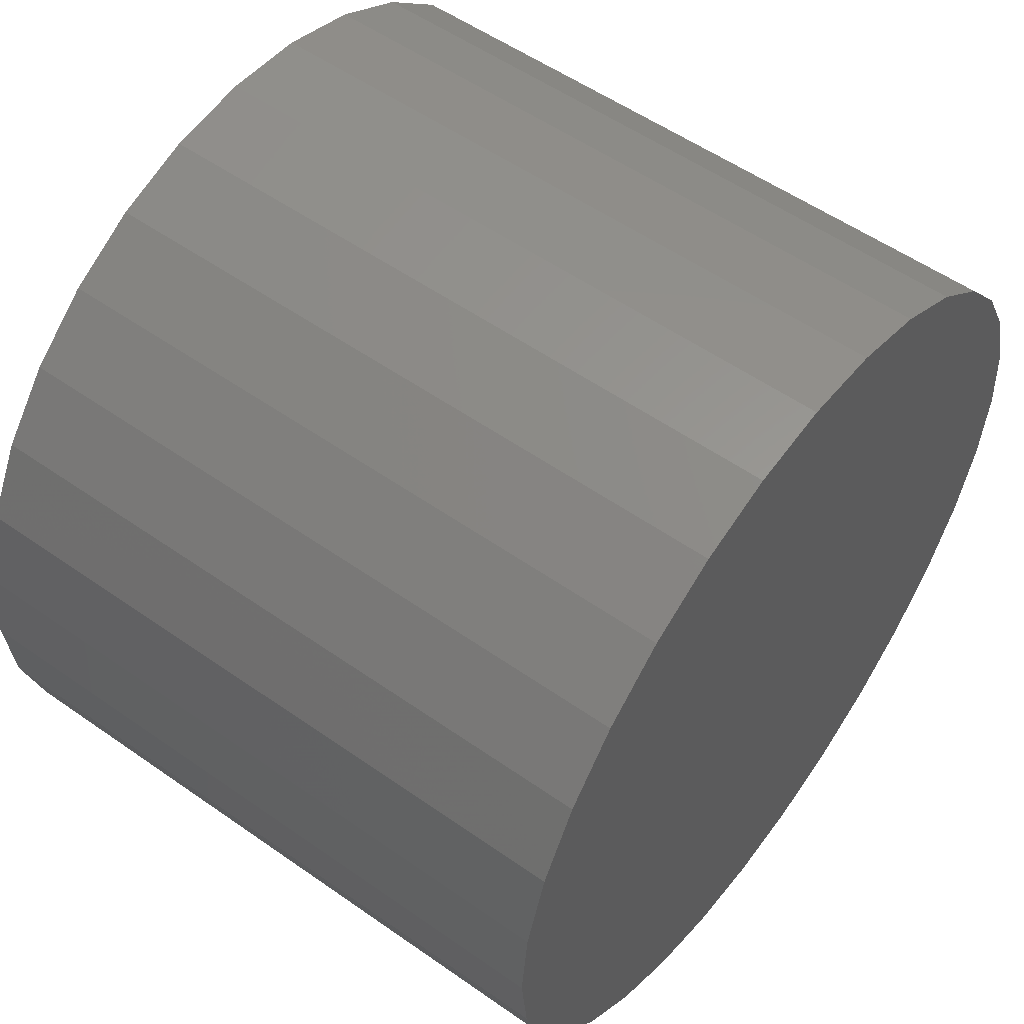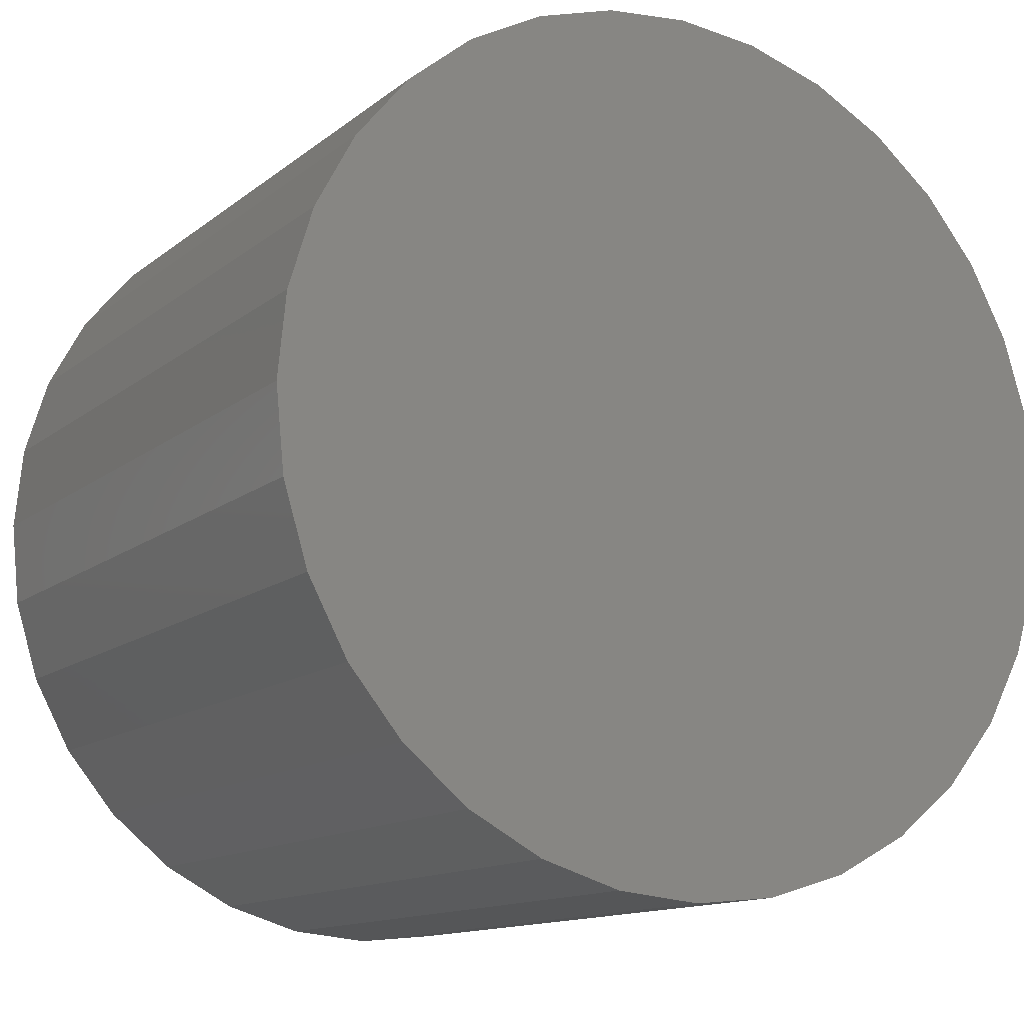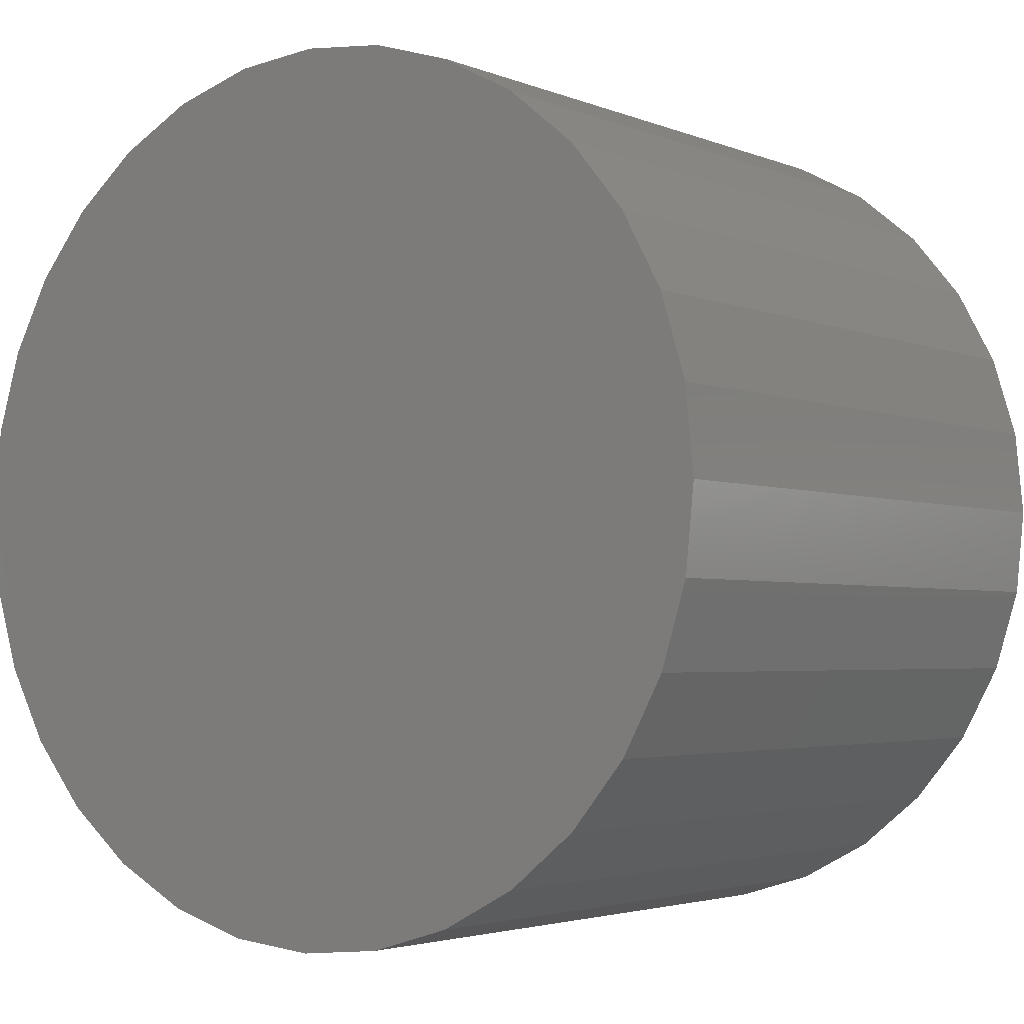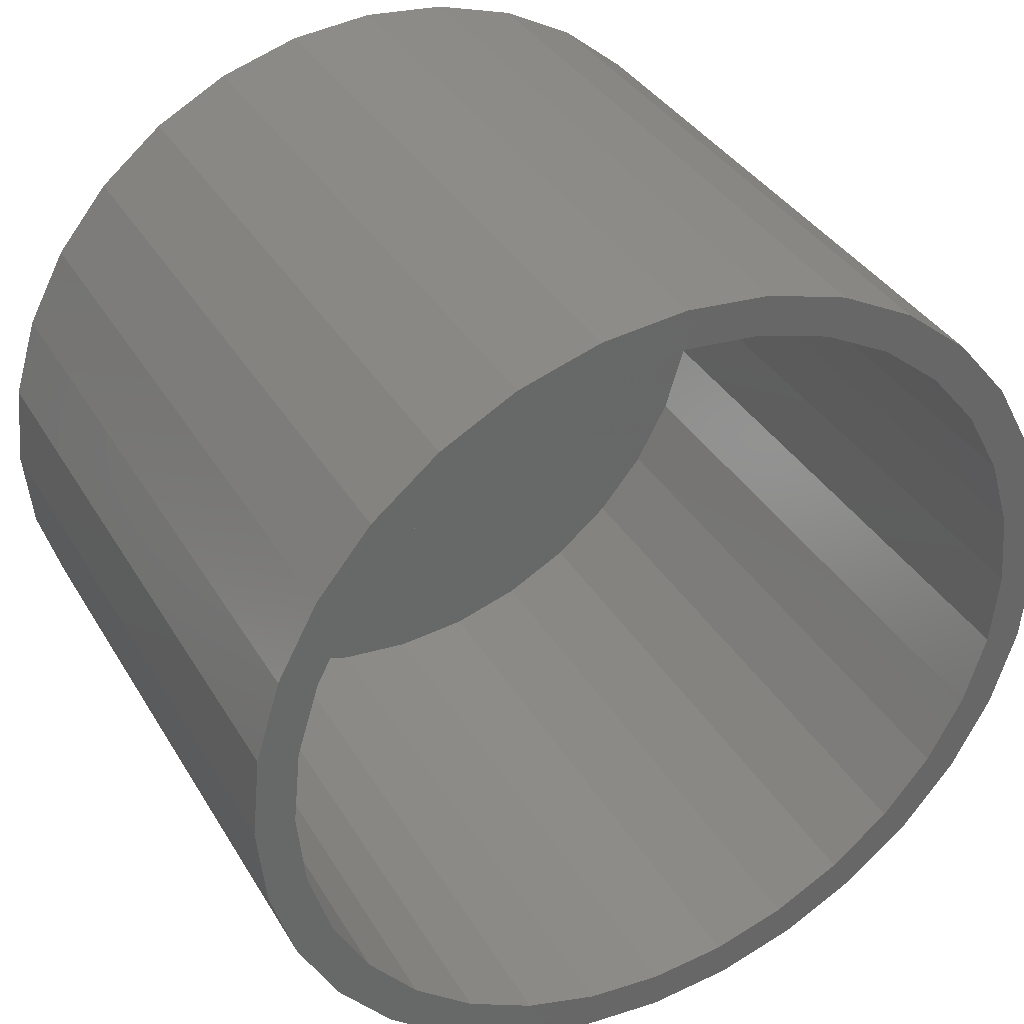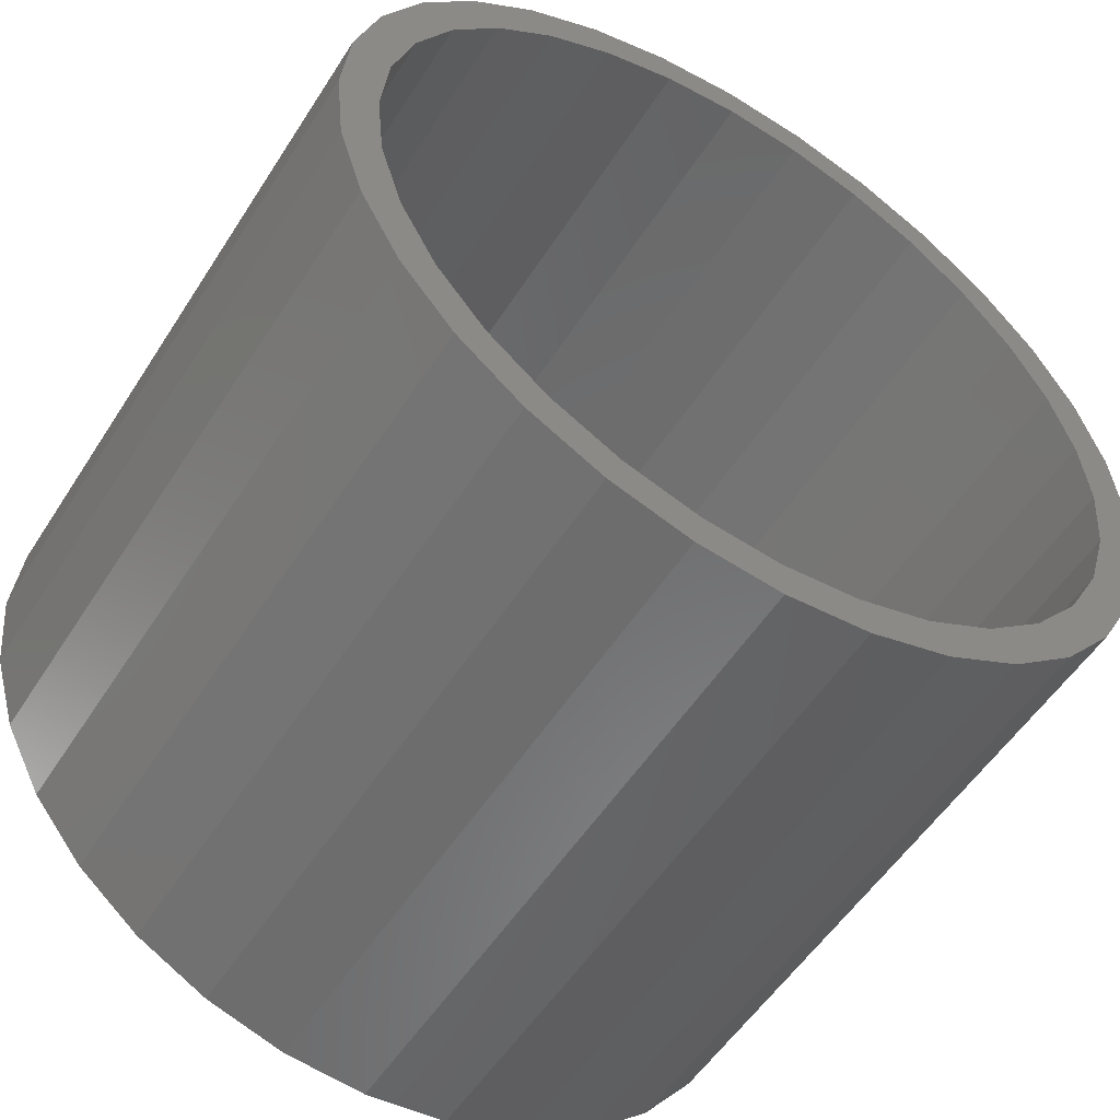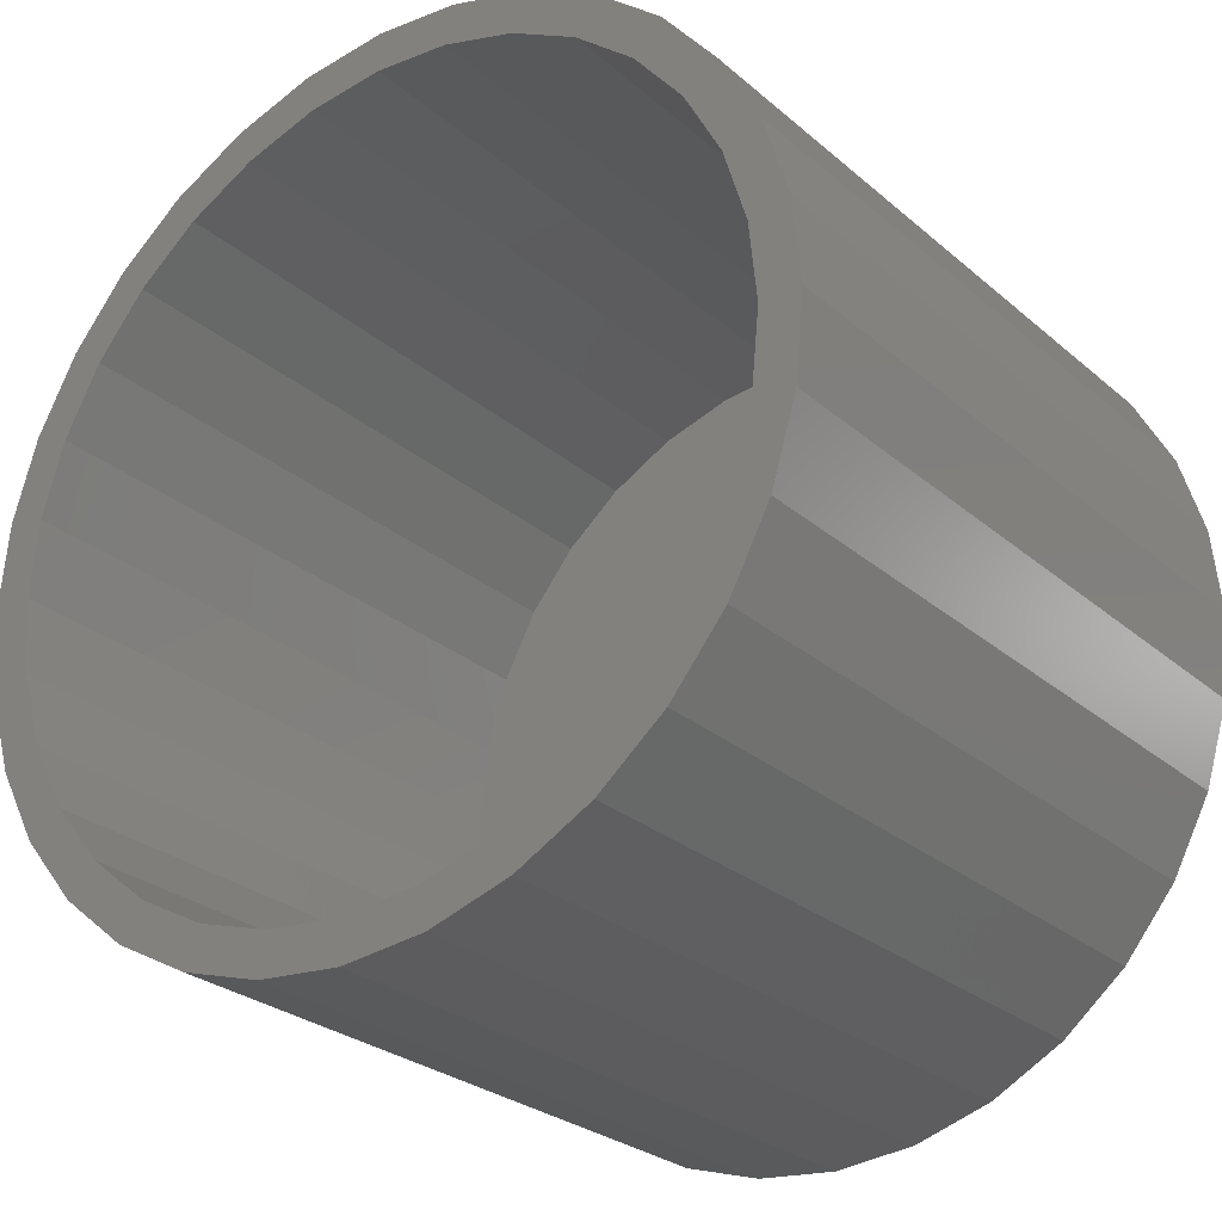
<metadata>
{"format":"stl","ext":"stl","renderer":"f3d","projection":"perspective","resolution":1024,"background":"white","views":[{"elev":54.8,"azim":126.6,"up":"+Y"},{"elev":-13.0,"azim":149.5,"up":"+Y"},{"elev":-3.1,"azim":-144.1,"up":"+Y"},{"elev":36.2,"azim":-27.2,"up":"+Y"},{"elev":-53.9,"azim":-32.0,"up":"+Y"},{"elev":-27.0,"azim":37.5,"up":"+Y"}]}
</metadata>
<code>
# stl→obj: 128 verts, 252 faces
v 0.005674 0.461 0.75
v 0.005674 0.5079 0.75
v -0.09341 0.4981 0.75
v -0.1887 0.4692 0.75
v -0.3203 0.326 0.75
v -0.4166 0.2822 0.75
v -0.3776 0.2561 0.75
v 0.005674 -0.461 0.75
v -0.09341 -0.4981 0.75
v 0.005674 -0.5079 0.75
v 0.1048 0.4981 0.75
v 0.1048 -0.4981 0.75
v 0.2 -0.4692 0.75
v -0.1887 -0.4692 0.75
v -0.08427 -0.4522 0.75
v -0.1708 -0.4259 0.75
v -0.2765 -0.4223 0.75
v -0.3535 0.3591 0.75
v -0.2505 0.3833 0.75
v -0.2765 0.4223 0.75
v -0.1708 0.4259 0.75
v -0.08427 0.4522 0.75
v -0.4203 0.1764 0.75
v -0.4636 0.1944 0.75
v -0.4465 0.08994 0.75
v -0.4925 0.09909 0.75
v -0.4553 5.646e-17 0.75
v -0.5022 -1.634e-16 0.75
v -0.4465 -0.08994 0.75
v -0.4925 -0.09909 0.75
v -0.4203 -0.1764 0.75
v -0.4636 -0.1944 0.75
v -0.3776 -0.2561 0.75
v -0.4166 -0.2822 0.75
v -0.3203 -0.326 0.75
v -0.3535 -0.3591 0.75
v -0.2505 -0.3833 0.75
v 0.2 0.4692 0.75
v 0.09561 0.4522 0.75
v 0.2878 0.4223 0.75
v 0.1821 0.4259 0.75
v 0.3648 0.3591 0.75
v 0.2618 0.3833 0.75
v 0.428 0.2822 0.75
v 0.3317 0.326 0.75
v 0.389 0.2561 0.75
v 0.4749 0.1944 0.75
v 0.4316 0.1764 0.75
v 0.5038 0.09909 0.75
v 0.4578 0.08994 0.75
v 0.5136 0 0.75
v 0.4667 0 0.75
v 0.5038 -0.09909 0.75
v 0.4578 -0.08994 0.75
v 0.4749 -0.1944 0.75
v 0.4316 -0.1764 0.75
v 0.428 -0.2822 0.75
v 0.389 -0.2561 0.75
v 0.3648 -0.3591 0.75
v 0.3317 -0.326 0.75
v 0.2618 -0.3833 0.75
v 0.2878 -0.4223 0.75
v 0.1821 -0.4259 0.75
v 0.09561 -0.4522 0.75
v 0.005674 -0.461 0.01562
v 0.09561 -0.4522 0.01562
v 0.1821 -0.4259 0.01562
v 0.2618 -0.3833 0.01562
v 0.3317 -0.326 0.01562
v 0.389 -0.2561 0.01562
v 0.4316 -0.1764 0.01562
v 0.4578 -0.08994 0.01562
v 0.4667 0 0.01562
v -0.08427 -0.4522 0.01562
v -0.1708 -0.4259 0.01562
v -0.2505 -0.3833 0.01562
v -0.3203 -0.326 0.01562
v -0.3776 -0.2561 0.01562
v -0.4203 -0.1764 0.01562
v -0.4465 -0.08994 0.01562
v -0.4553 5.646e-17 0.01562
v 0.005674 0.461 0.01562
v -0.08427 0.4522 0.01562
v -0.1708 0.4259 0.01562
v -0.2505 0.3833 0.01562
v -0.3203 0.326 0.01562
v -0.3776 0.2561 0.01562
v -0.4203 0.1764 0.01562
v -0.4465 0.08994 0.01562
v 0.09561 0.4522 0.01562
v 0.1821 0.4259 0.01562
v 0.2618 0.3833 0.01562
v 0.3317 0.326 0.01562
v 0.389 0.2561 0.01562
v 0.4316 0.1764 0.01562
v 0.4578 0.08994 0.01562
v 0.005674 0.5079 -0.03125
v 0.1048 0.4981 -0.03125
v -0.09341 0.4981 -0.03125
v 0.005674 -0.5079 -0.03125
v -0.09341 -0.4981 -0.03125
v 0.1048 -0.4981 -0.03125
v -0.1887 -0.4692 -0.03125
v 0.2 -0.4692 -0.03125
v -0.2765 -0.4223 -0.03125
v 0.2878 -0.4223 -0.03125
v -0.3535 -0.3591 -0.03125
v 0.3648 -0.3591 -0.03125
v -0.4166 -0.2822 -0.03125
v 0.428 -0.2822 -0.03125
v -0.4636 -0.1944 -0.03125
v 0.4749 -0.1944 -0.03125
v -0.4925 -0.09909 -0.03125
v 0.5038 -0.09909 -0.03125
v -0.5022 -1.634e-16 -0.03125
v 0.5136 0 -0.03125
v -0.4925 0.09909 -0.03125
v 0.5038 0.09909 -0.03125
v -0.4636 0.1944 -0.03125
v 0.4749 0.1944 -0.03125
v -0.4166 0.2822 -0.03125
v 0.428 0.2822 -0.03125
v -0.3535 0.3591 -0.03125
v 0.3648 0.3591 -0.03125
v -0.2765 0.4223 -0.03125
v 0.2878 0.4223 -0.03125
v -0.1887 0.4692 -0.03125
v 0.2 0.4692 -0.03125
f 1 2 3
f 1 3 4
f 5 6 7
f 8 9 10
f 11 2 1
f 12 13 8
f 8 10 12
f 14 9 8
f 14 8 15
f 14 15 16
f 14 16 17
f 6 5 18
f 18 5 19
f 18 19 20
f 20 19 21
f 20 21 4
f 4 21 22
f 4 22 1
f 7 6 23
f 23 6 24
f 23 24 25
f 25 24 26
f 25 26 27
f 27 26 28
f 27 28 29
f 29 28 30
f 29 30 31
f 31 30 32
f 31 32 33
f 33 32 34
f 33 34 35
f 35 34 36
f 35 36 37
f 17 16 36
f 36 16 37
f 11 1 38
f 38 1 39
f 38 39 40
f 40 39 41
f 40 41 42
f 42 41 43
f 42 43 44
f 44 43 45
f 44 45 46
f 44 46 47
f 47 46 48
f 47 48 49
f 49 48 50
f 49 50 51
f 51 50 52
f 51 52 53
f 53 52 54
f 53 54 55
f 55 54 56
f 55 56 57
f 57 56 58
f 57 58 59
f 59 58 60
f 59 60 61
f 59 61 62
f 62 61 63
f 62 63 13
f 13 63 64
f 13 64 8
f 65 64 66
f 66 64 63
f 66 63 67
f 67 63 61
f 67 61 68
f 68 61 60
f 68 60 69
f 69 60 58
f 69 58 70
f 70 58 56
f 70 56 71
f 71 56 54
f 71 54 72
f 72 54 52
f 72 52 73
f 64 65 8
f 8 65 74
f 8 74 15
f 15 74 75
f 15 75 16
f 16 75 76
f 16 76 37
f 37 76 77
f 37 77 35
f 35 77 78
f 35 78 33
f 33 78 79
f 33 79 31
f 31 79 80
f 31 80 29
f 29 80 81
f 29 81 27
f 82 22 83
f 83 22 21
f 83 21 84
f 84 21 19
f 84 19 85
f 85 19 5
f 85 5 86
f 86 5 7
f 86 7 87
f 87 7 23
f 87 23 88
f 88 23 25
f 88 25 89
f 89 25 27
f 89 27 81
f 22 82 1
f 1 82 90
f 1 90 39
f 39 90 91
f 39 91 41
f 41 91 92
f 41 92 43
f 43 92 93
f 43 93 45
f 45 93 94
f 45 94 46
f 46 94 95
f 46 95 48
f 48 95 96
f 48 96 50
f 50 96 73
f 50 73 52
f 97 98 99
f 100 101 102
f 102 101 103
f 102 103 104
f 104 103 105
f 104 105 106
f 106 105 107
f 106 107 108
f 108 107 109
f 108 109 110
f 110 109 111
f 110 111 112
f 112 111 113
f 112 113 114
f 114 113 115
f 114 115 116
f 116 115 117
f 116 117 118
f 118 117 119
f 118 119 120
f 120 119 121
f 120 121 122
f 122 121 123
f 122 123 124
f 124 123 125
f 124 125 126
f 126 125 127
f 126 127 128
f 128 127 99
f 128 99 98
f 116 51 114
f 114 51 53
f 114 53 112
f 112 53 55
f 112 55 110
f 110 55 57
f 110 57 108
f 108 57 59
f 108 59 106
f 106 59 62
f 106 62 104
f 104 62 13
f 104 13 102
f 102 13 12
f 102 12 100
f 100 12 10
f 100 10 101
f 101 10 9
f 101 9 103
f 103 9 14
f 103 14 105
f 105 14 17
f 105 17 107
f 107 17 36
f 107 36 109
f 109 36 34
f 109 34 111
f 111 34 32
f 111 32 113
f 113 32 30
f 113 30 115
f 115 30 28
f 115 28 117
f 117 28 26
f 117 26 119
f 119 26 24
f 119 24 121
f 121 24 6
f 121 6 123
f 123 6 18
f 123 18 125
f 125 18 20
f 125 20 127
f 127 20 4
f 127 4 99
f 99 4 3
f 99 3 97
f 97 3 2
f 97 2 98
f 98 2 11
f 98 11 128
f 128 11 38
f 128 38 126
f 126 38 40
f 126 40 124
f 124 40 42
f 124 42 122
f 122 42 44
f 122 44 120
f 120 44 47
f 120 47 118
f 118 47 49
f 118 49 116
f 116 49 51
f 83 90 82
f 90 83 91
f 91 83 84
f 91 84 92
f 92 84 85
f 92 85 93
f 93 85 86
f 93 86 94
f 94 86 87
f 94 87 95
f 95 87 88
f 95 88 96
f 96 88 89
f 96 89 73
f 73 89 81
f 73 81 72
f 72 81 80
f 72 80 71
f 71 80 79
f 71 79 70
f 70 79 78
f 70 78 69
f 69 78 77
f 69 77 68
f 68 77 76
f 68 76 67
f 67 76 75
f 67 75 66
f 66 75 74
f 66 74 65

</code>
